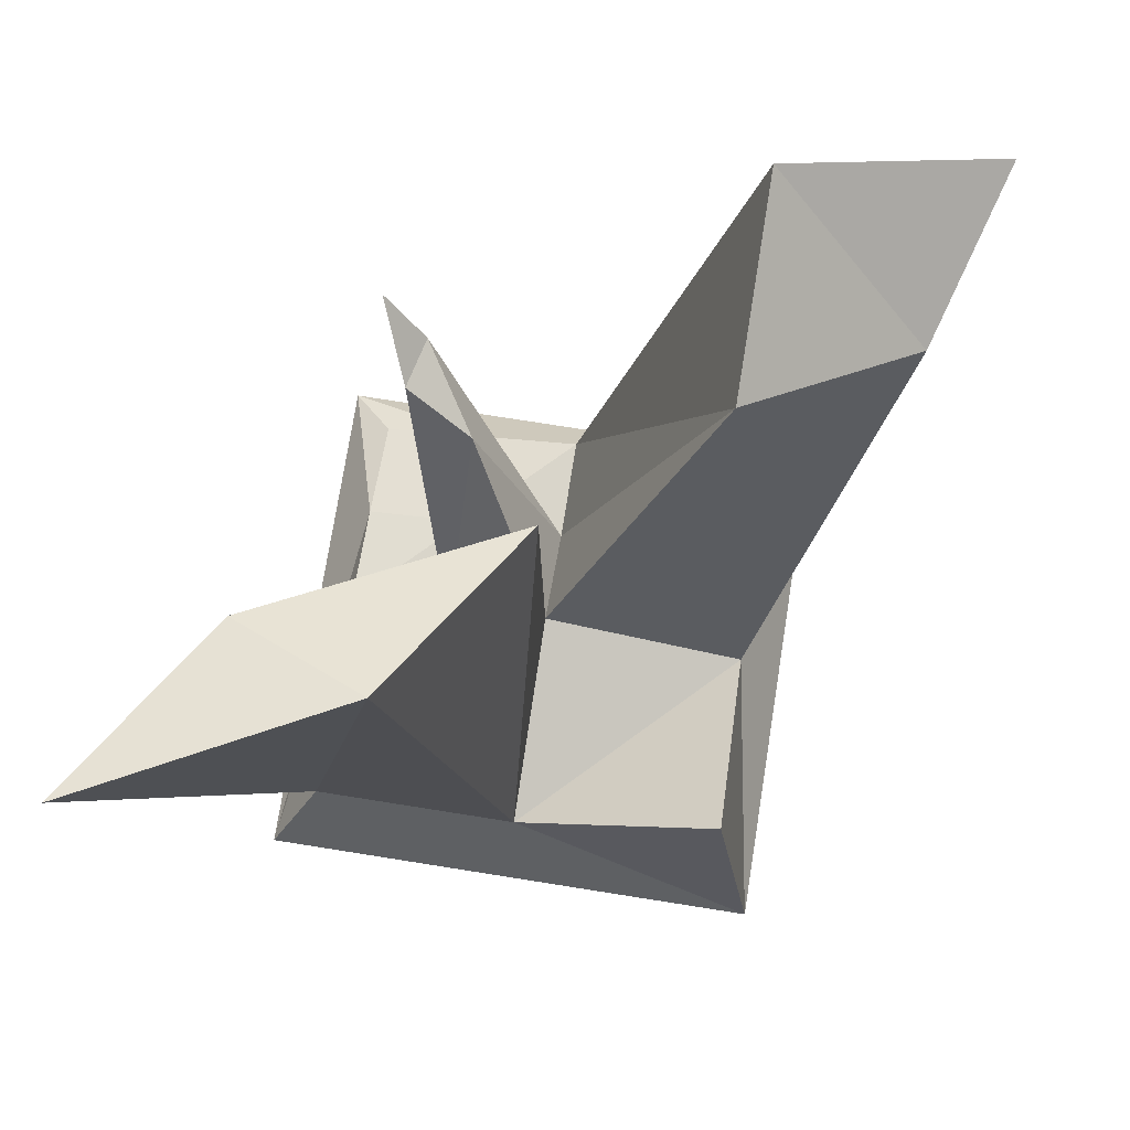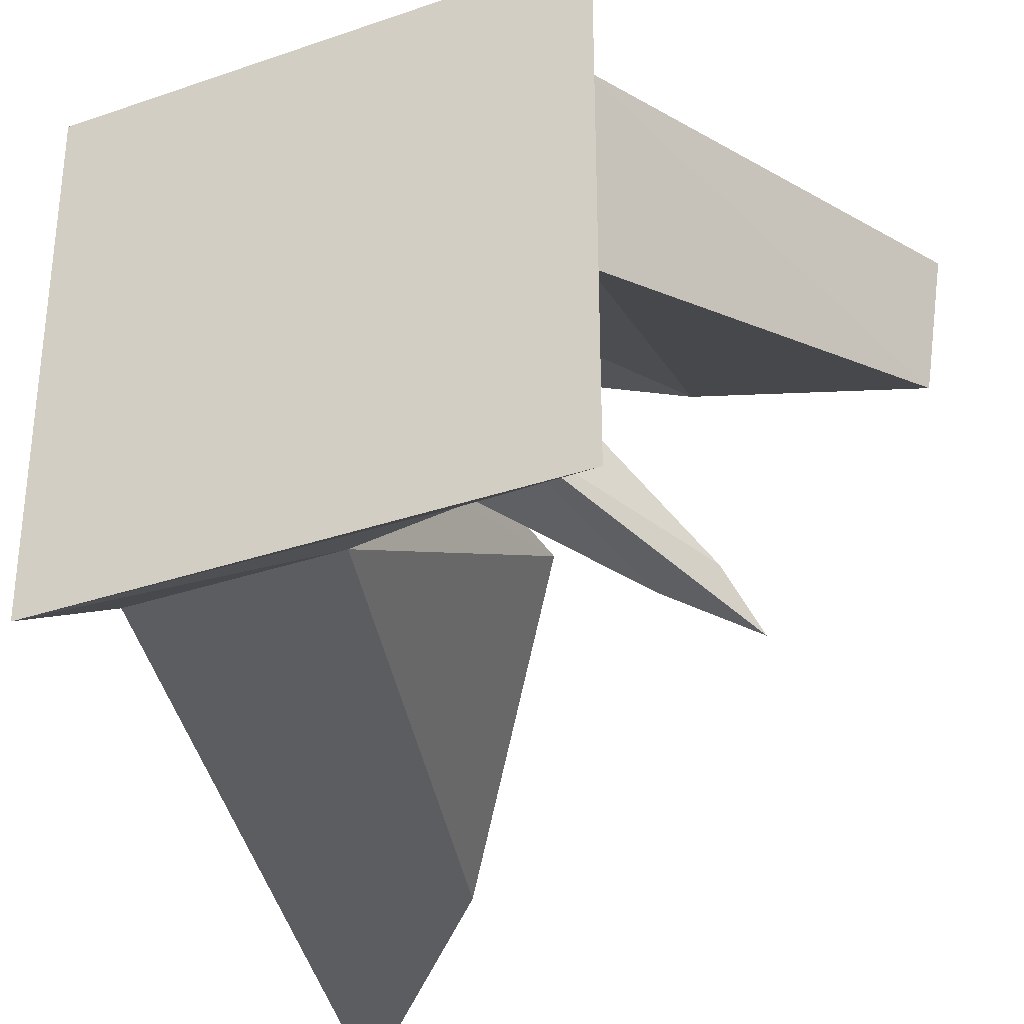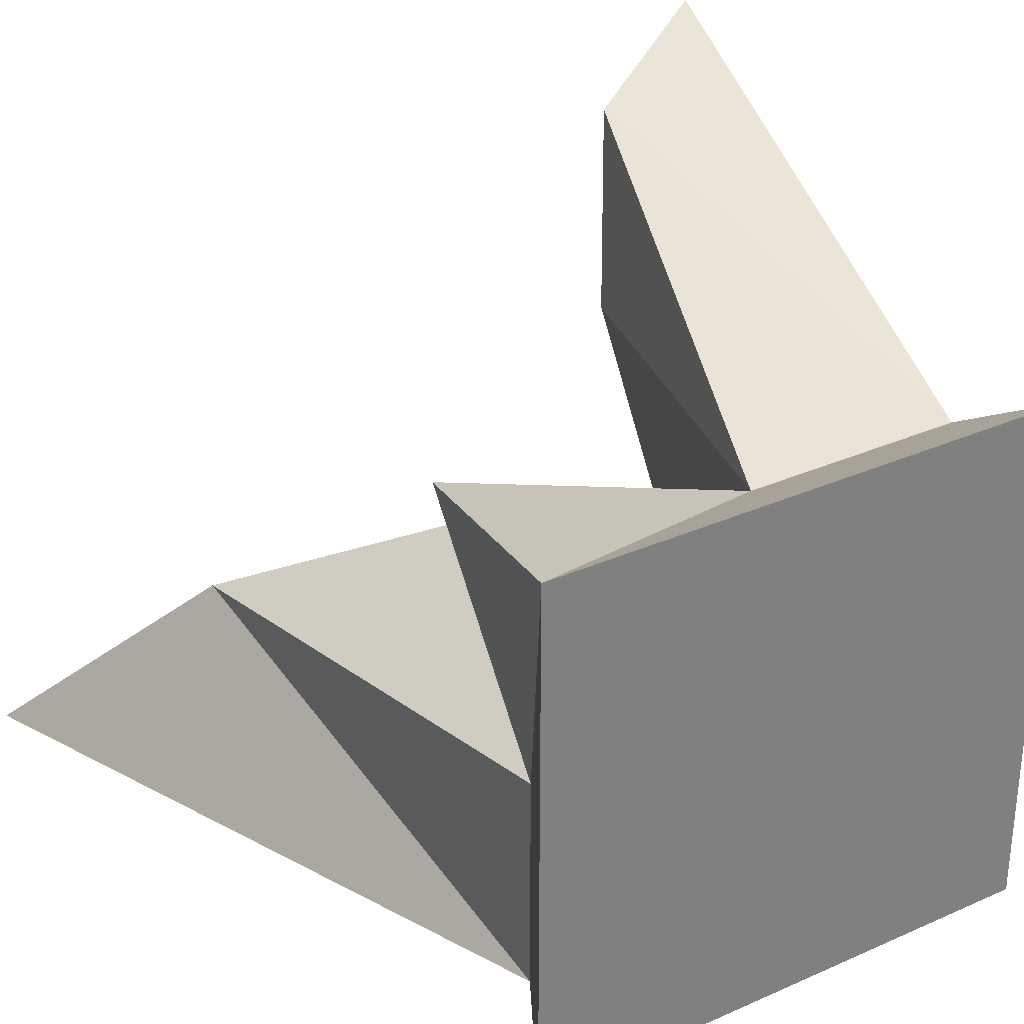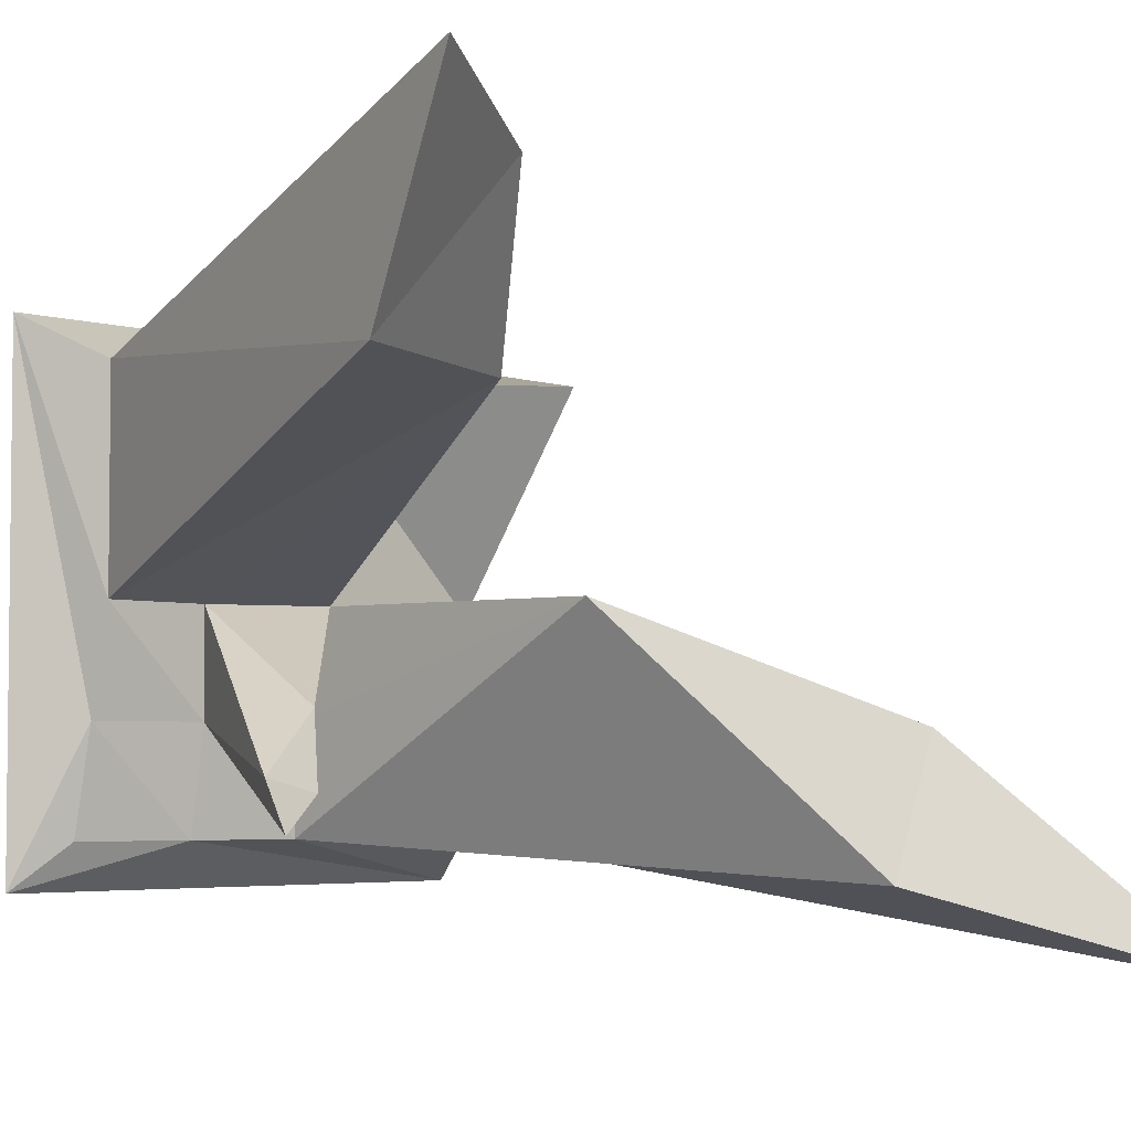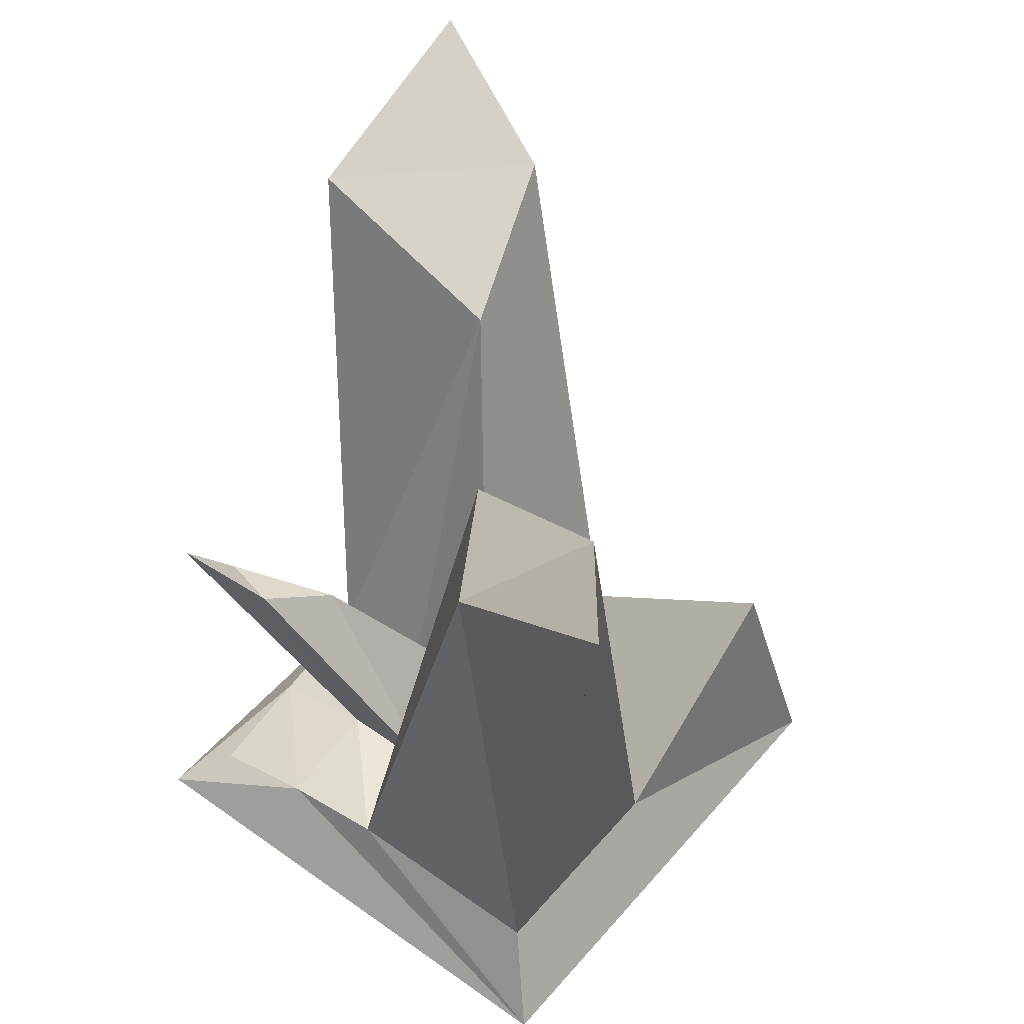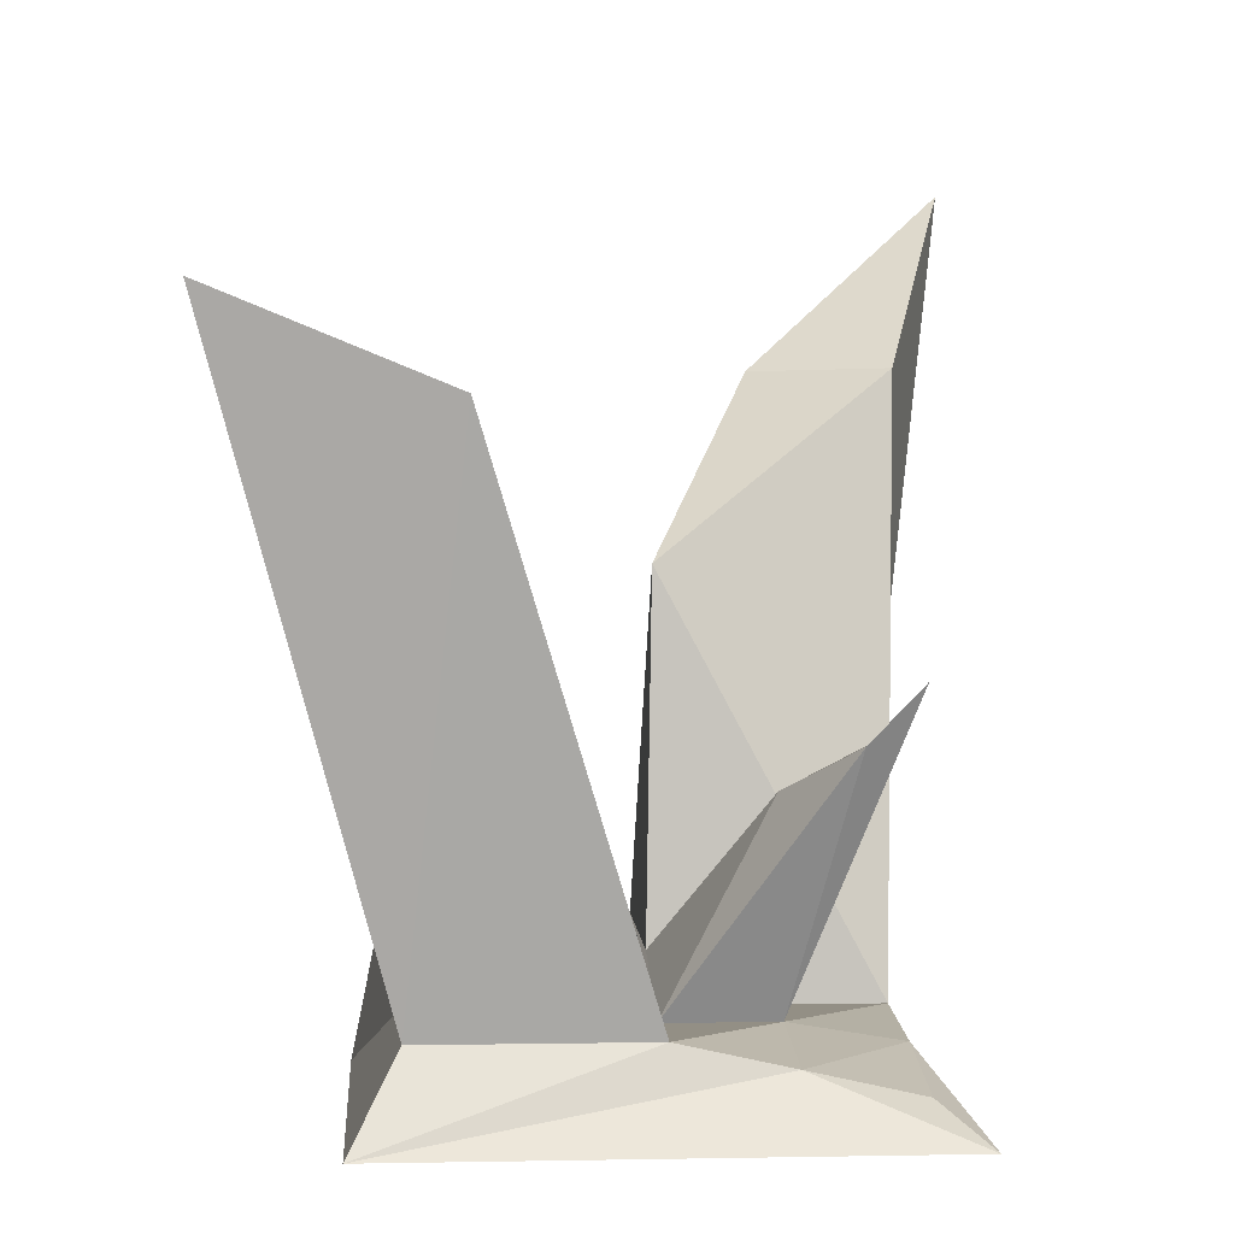
<metadata>
{"format":"obj","ext":"obj","renderer":"f3d","projection":"perspective","resolution":1024,"background":"white","views":[{"elev":74.6,"azim":-81.0,"up":"+Y"},{"elev":-32.8,"azim":25.6,"up":"+Z"},{"elev":31.4,"azim":-32.3,"up":"+Z"},{"elev":-4.1,"azim":135.4,"up":"+Z"},{"elev":49.2,"azim":-141.5,"up":"+Y"},{"elev":0.2,"azim":85.5,"up":"+Y"}]}
</metadata>
<code>
o Cube
v 0.801 -0.04616 0.2081
v 0.801 -0.04616 0.7808
v 0.2283 -0.04616 0.7808
v 0.2283 -0.04616 0.2081
v 0.7503 -0.004746 0.2588
v 0.7503 0.04733 0.7301
v 0.279 0.2146 0.7301
v 0.279 0.04733 0.2588
v 0.7503 0.04733 0.4944
v 0.5147 0.04733 0.2588
v 0.5147 0.04733 0.7301
v 0.279 0.04733 0.4944
v 0.5147 0.101 0.4944
v 0.9012 0.6079 0.6737
v 0.9012 0.703 0.9094
v 0.7253 0.6022 0.8543
v 0.6656 0.513 0.6737
v 0.3254 0.6787 0.2219
v 0.08981 0.8897 0.1323
v 0.2676 0.6787 0.3679
v 0.5197 0.4733 0.4889
v 0.7503 0.02139 0.3766
v 0.6325 0.02787 0.2588
v 0.5147 0.04733 0.3766
v 0.6325 0.04733 0.4944
v 0.6325 0.04733 0.3766
v 0.7021 0.3082 0.3066
v 0.6693 0.2629 0.3871
v 0.7647 0.3082 0.3213
v 0.7871 0.366 0.2693
f 2 4 1
f 12 11 13
f 22 2 1
f 6 11 2
f 3 12 4
f 4 10 23
f 6 14 15
f 24 28 27
f 12 21 20
f 14 16 15
f 25 17 9
f 11 17 13
f 6 16 11
f 18 20 21
f 10 18 21
f 8 20 19
f 8 18 10
f 26 9 22
f 23 22 5
f 10 26 23
f 27 29 30
f 25 28 13
f 26 29 25
f 26 27 30
f 2 3 4
f 12 7 11
f 2 22 9
f 5 22 1
f 9 6 2
f 3 2 11
f 11 7 3
f 3 7 12
f 12 8 4
f 23 5 1
f 1 4 23
f 8 10 4
f 6 9 14
f 24 13 28
f 12 13 21
f 14 17 16
f 14 9 17
f 25 13 17
f 11 16 17
f 6 15 16
f 18 19 20
f 21 13 24
f 24 10 21
f 8 12 20
f 8 19 18
f 26 25 9
f 23 26 22
f 10 24 26
f 27 28 29
f 25 29 28
f 26 30 29
f 26 24 27

</code>
